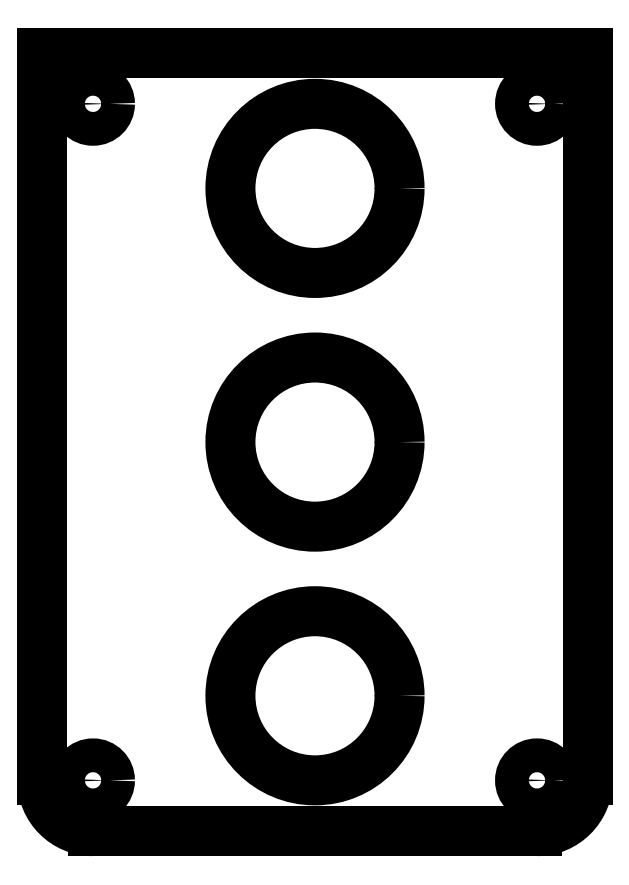
<metadata>
{"format":"dxf","ext":"dxf","renderer":"ezdxf+matplotlib","layout":"modelspace","background":"white","min_lineweight":24,"dpi":150}
</metadata>
<code>
0
SECTION
2
ENTITIES
0
CIRCLE
8
0
10
-1.147e-14
20
24
30
0
40
8
210
0
220
-0
230
1
0
CIRCLE
8
0
10
1.147e-14
20
-24
30
0
40
8
210
0
220
-0
230
1
0
CIRCLE
8
0
10
0
20
0
30
0
40
8
210
0
220
-0
230
1
0
ARC
8
0
10
21
20
-32
30
0
40
4.8
210
0
220
0
230
1
50
270
51
360
0
LINE
8
0
10
25.8
20
-32
30
0
11
25.8
21
36.8
31
0
0
LINE
8
0
10
25.8
20
36.8
30
0
11
-25.8
21
36.8
31
0
0
LINE
8
0
10
-25.8
20
36.8
30
0
11
-25.8
21
-32
31
0
0
ARC
8
0
10
-21
20
-32
30
0
40
4.8
210
0
220
0
230
1
50
180
51
270
0
LINE
8
0
10
-21
20
-36.8
30
0
11
21
21
-36.8
31
0
0
CIRCLE
8
0
10
-21
20
-32
30
0
40
1.6
210
0
220
0
230
1
0
CIRCLE
8
0
10
-21
20
32
30
0
40
1.6
210
0
220
0
230
1
0
CIRCLE
8
0
10
21
20
32
30
0
40
1.6
210
0
220
0
230
1
0
CIRCLE
8
0
10
21
20
-32
30
0
40
1.6
210
0
220
0
230
1
0
ENDSEC
0
EOF

</code>
